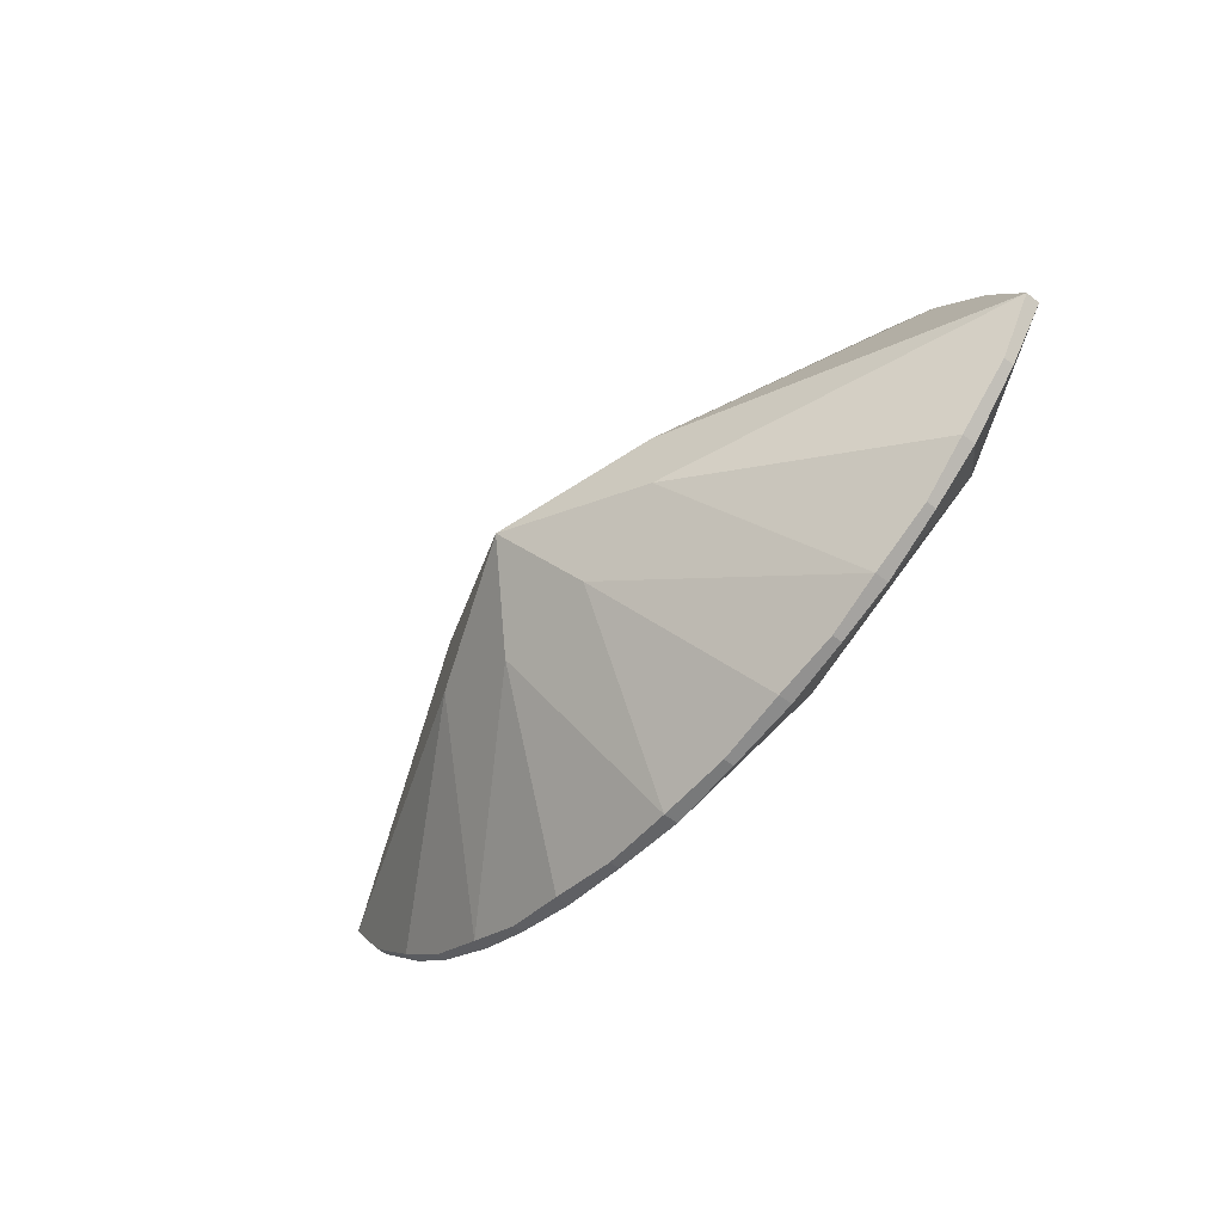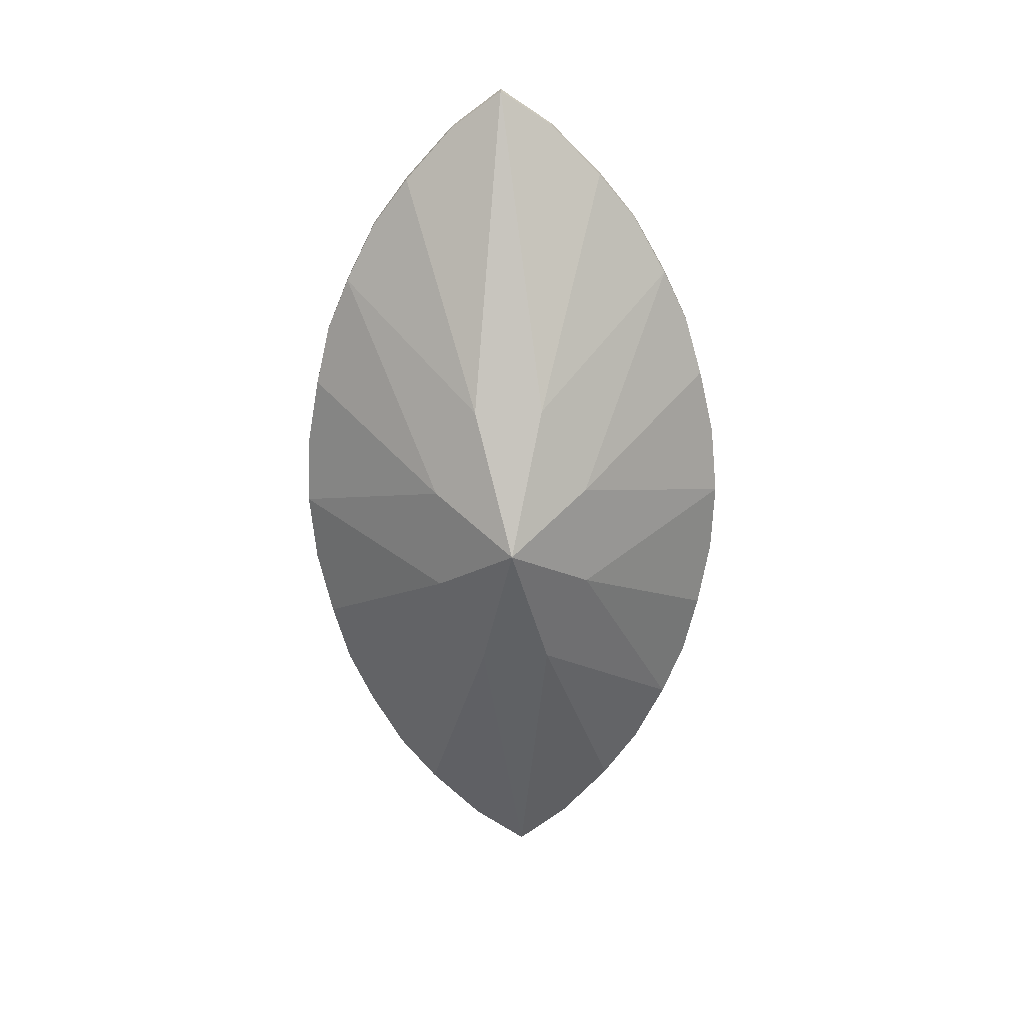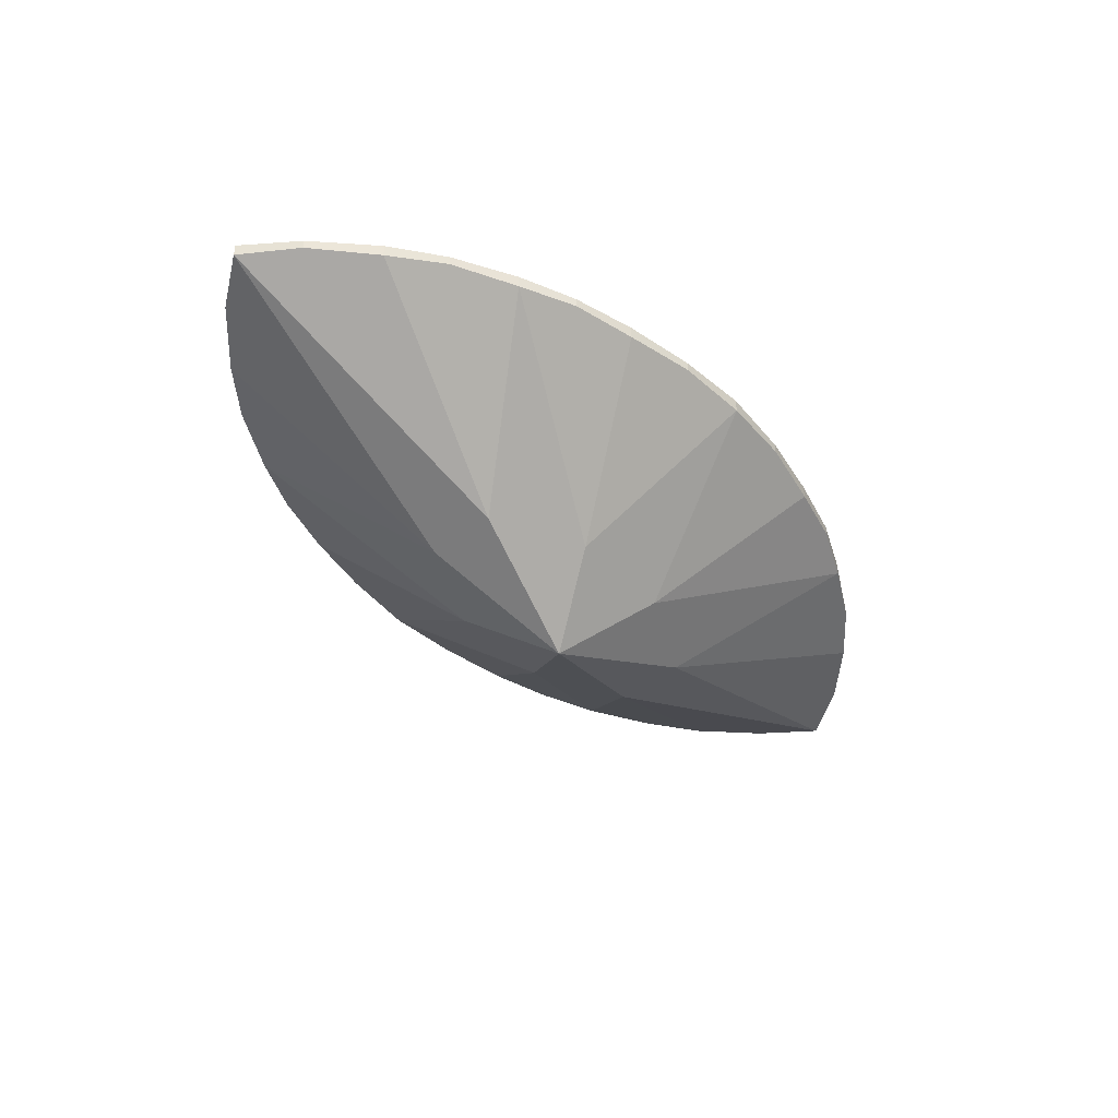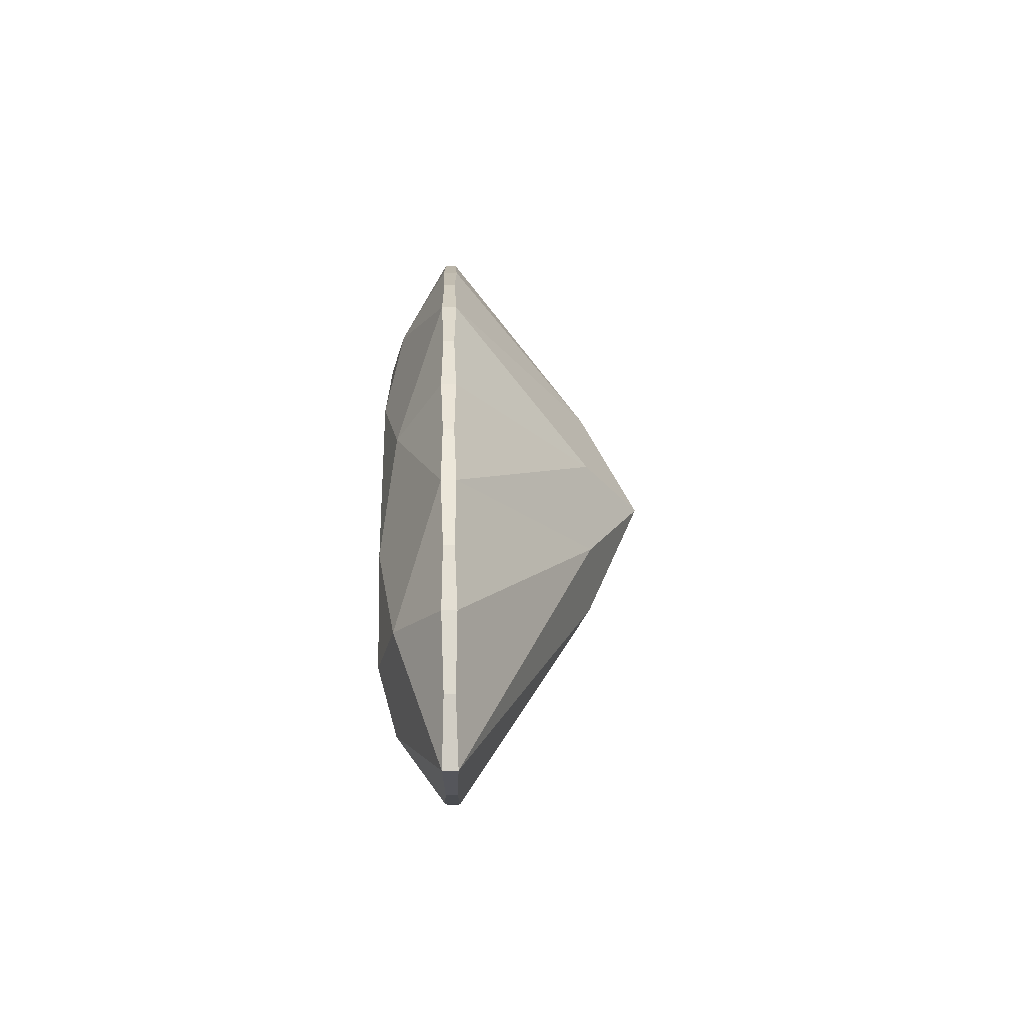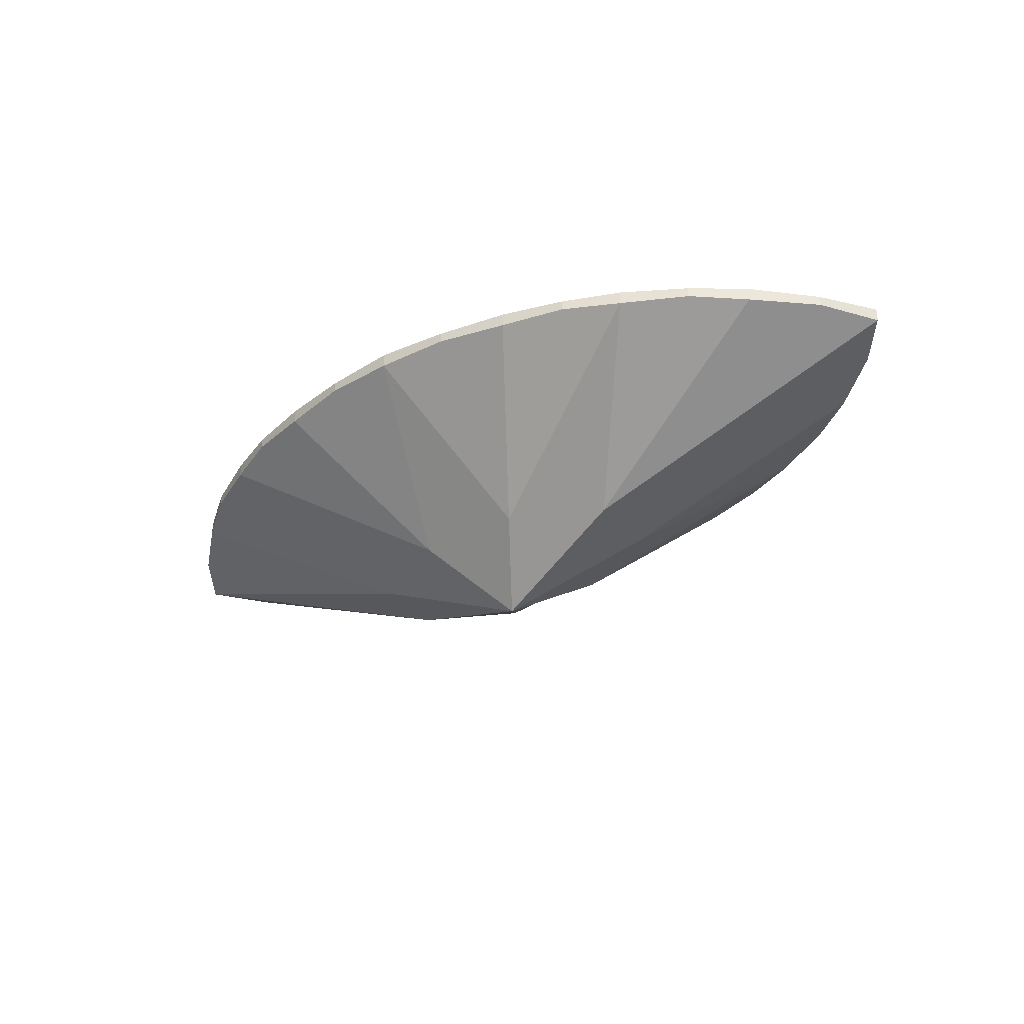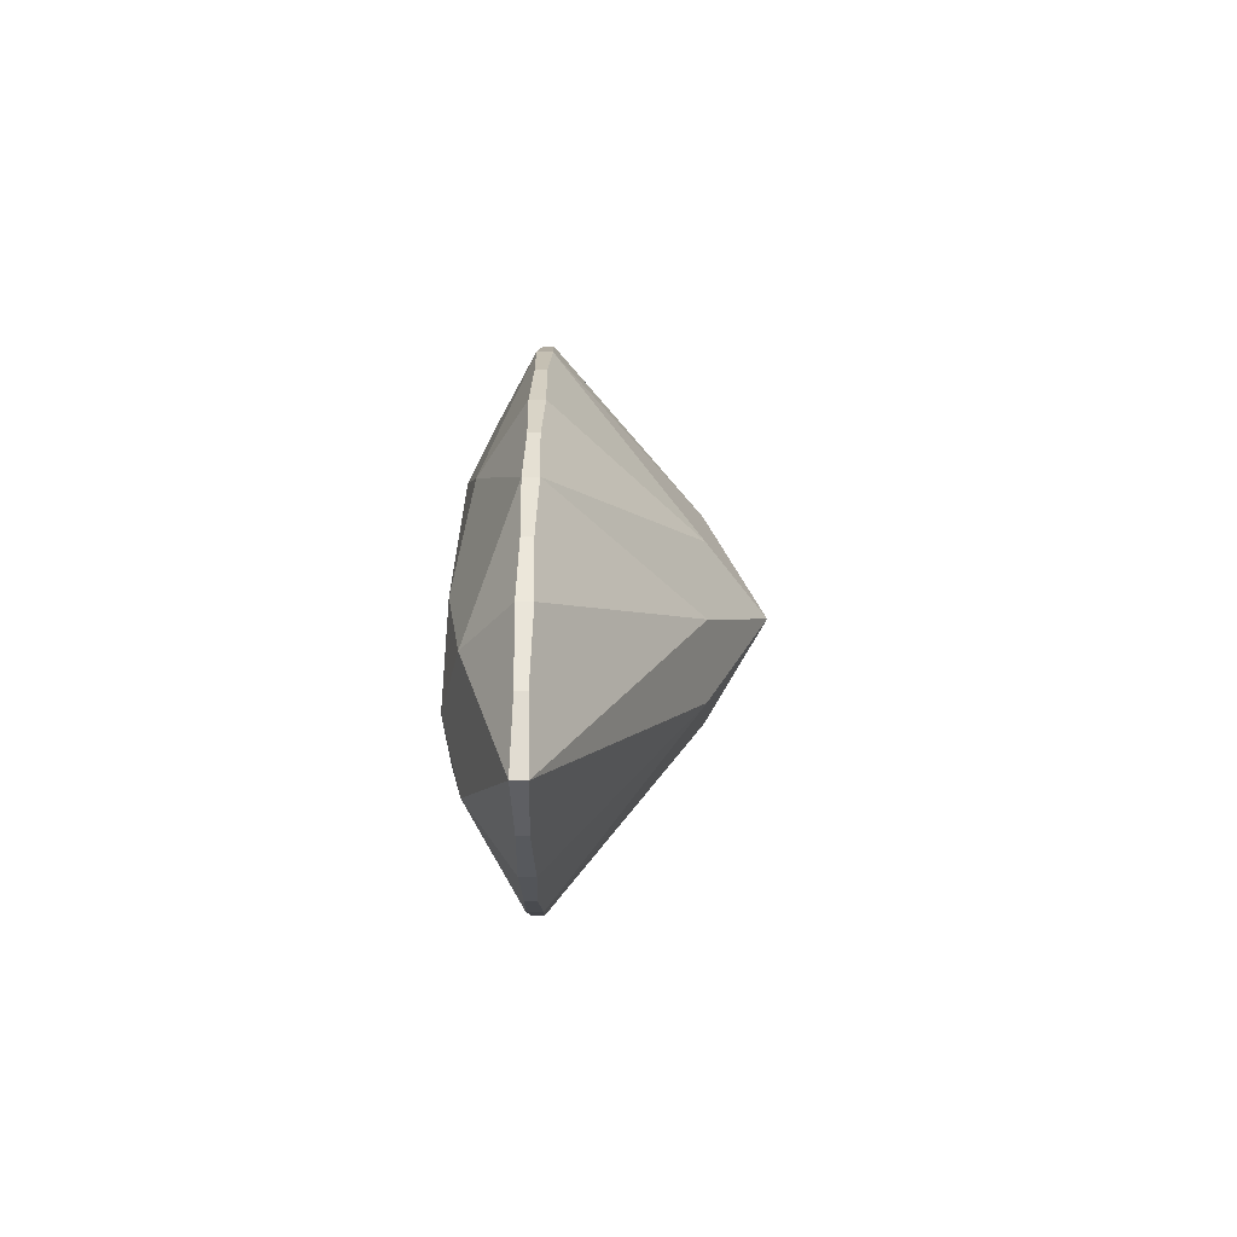
<metadata>
{"format":"obj","ext":"obj","renderer":"f3d","projection":"perspective","resolution":1024,"background":"white","views":[{"elev":-54.4,"azim":50.3,"up":"+Z"},{"elev":-68.3,"azim":-88.5,"up":"+Y"},{"elev":-44.4,"azim":131.1,"up":"+Y"},{"elev":28.7,"azim":-91.3,"up":"+Z"},{"elev":-34.5,"azim":35.3,"up":"+Y"},{"elev":14.1,"azim":-89.3,"up":"+Z"}]}
</metadata>
<code>
o Marquise
v -0.05683 -0.05924 0.01577
v -0.1548 0.003926 0.04599
v -0.1548 -0.002271 0.04599
v -0.1069 -0.002171 0.07674
v -0.01734 -0.05925 0.03548
v -0.1069 0.004025 0.07674
v -0.1374 0.02339 0.02527
v -0.04812 0.02329 0.06513
v -0.05577 0.004051 0.09457
v -0.05577 -0.002145 0.09457
v 0.005816 0.03048 0.05303
v -0.08647 0.03048 0.03066
v -0.1247 0.03048 0.0003
v 0.005816 -0.002196 0.103
v 0.06846 -0.05924 0.01577
v 0.1665 0.003926 0.04599
v 0.1665 -0.002271 0.04599
v 0.1186 -0.002171 0.07674
v 0.02898 -0.05925 0.03548
v 0.1186 0.004025 0.07674
v 0.149 0.02339 0.02527
v 0.0981 0.03048 0.03066
v 0.05975 0.02329 0.06513
v 0.06741 0.004051 0.09457
v 0.06741 -0.002145 0.09457
v 0.005816 0.004094 0.103
v 0.1363 0.03048 0.0003
v -0.1948 -0.002161 0.0003
v -0.1548 0.003926 -0.04544
v -0.1548 -0.002271 -0.04544
v -0.05683 -0.05924 -0.01517
v -0.1069 -0.002171 -0.07619
v -0.01736 -0.05924 -0.03488
v -0.1069 0.004025 -0.07619
v -0.1374 0.02339 -0.02471
v -0.08647 0.03048 -0.03011
v -0.04812 0.02329 -0.06452
v -0.05577 0.004051 -0.09397
v -0.05577 -0.002145 -0.09397
v 0.005816 -0.002196 -0.1024
v 0.005816 0.004094 -0.1024
v 0.005816 0.03048 -0.05248
v 0.05975 0.02329 -0.06452
v 0.02899 -0.05924 -0.03488
v 0.0981 0.03048 -0.03011
v 0.2065 0.004087 0.0003
v 0.2065 -0.002161 0.0003
v 0.1665 0.003926 -0.04544
v 0.1665 -0.002271 -0.04544
v 0.06846 -0.05924 -0.01517
v 0.1186 -0.002171 -0.07619
v 0.1186 0.004025 -0.07619
v 0.149 0.02339 -0.02471
v 0.06741 0.004051 -0.09397
v 0.06741 -0.002145 -0.09397
v -0.1949 0.004087 0.0003
v 0.005816 -0.08375 0.0003
v -0.1785 -0.00139 0.02365
v -0.1785 0.003192 0.02365
v -0.1336 -0.001414 0.06254
v -0.1336 0.003168 0.06254
v -0.08309 0.003231 0.08736
v -0.08309 -0.001351 0.08736
v -0.02559 -0.001328 0.1008
v -0.02559 0.003254 0.1008
v 0.1901 -0.00139 0.02355
v 0.1901 0.003192 0.02365
v 0.1452 -0.001414 0.06254
v 0.1452 0.003168 0.06254
v 0.09472 -0.001351 0.08736
v 0.09472 0.003231 0.08736
v 0.03723 -0.001328 0.1008
v 0.03723 0.003254 0.1008
v -0.1785 -0.00139 -0.02305
v -0.1785 0.003192 -0.02305
v -0.1336 -0.001414 -0.06204
v -0.1336 0.003168 -0.06204
v -0.08309 -0.001351 -0.08686
v -0.08309 0.003231 -0.08686
v -0.02559 -0.001328 -0.1002
v -0.02559 0.003254 -0.1002
v 0.1901 0.003192 -0.0231
v 0.1901 -0.00139 -0.02305
v 0.1452 -0.001414 -0.06204
v 0.1452 0.003168 -0.06209
v 0.09472 0.003231 -0.08686
v 0.09472 -0.001351 -0.08686
v 0.03723 -0.001328 -0.1002
v 0.03723 0.003254 -0.1002
f 59 58 3 2
f 58 28 1 3
f 5 4 1 57
f 60 3 1 4
f 61 60 4 6
f 61 6 7 2
f 59 2 7 56
f 8 12 7 6
f 62 63 10 9
f 62 9 8 6
f 63 4 5 10
f 10 5 14 64
f 8 9 65 26
f 26 23 11 8
f 8 11 12
f 7 12 13
f 57 19 14 5
f 26 65 64 14
f 22 27 45
f 17 66 67 16
f 66 17 15 47
f 19 57 15 18
f 68 18 15 17
f 18 68 69 20
f 69 16 21 20
f 67 46 21 16
f 23 20 21 22
f 25 70 71 24
f 71 20 23 24
f 70 25 19 18
f 14 19 25 72
f 23 26 73 24
f 23 22 11
f 21 27 22
f 72 73 26 14
f 56 7 13 35
f 27 21 46 53
f 30 74 75 29
f 74 30 31 28
f 33 57 31 32
f 76 32 31 30
f 32 76 77 34
f 77 29 35 34
f 75 56 35 29
f 37 34 35 36
f 39 78 79 38
f 79 34 37 38
f 78 39 33 32
f 40 33 39 80
f 37 41 81 38
f 41 37 42 43
f 37 36 42
f 35 13 36
f 57 33 40 44
f 80 81 41 40
f 82 83 49 48
f 83 47 50 49
f 44 51 50 57
f 84 49 50 51
f 85 84 51 52
f 85 52 53 48
f 82 48 53 46
f 43 45 53 52
f 86 87 55 54
f 86 54 43 52
f 87 51 44 55
f 40 88 55 44
f 43 54 89 41
f 43 42 45
f 53 45 27
f 41 89 88 40
f 28 31 57 1
f 47 15 57 50
f 59 56 28 58
f 61 2 3 60
f 62 6 4 63
f 65 9 10 64
f 66 47 46 67
f 68 17 16 69
f 70 18 20 71
f 72 25 24 73
f 74 28 56 75
f 76 30 29 77
f 78 32 34 79
f 80 39 38 81
f 82 46 47 83
f 85 48 49 84
f 86 52 51 87
f 89 54 55 88
f 12 11 42 36
f 11 22 45 42
f 12 36 13

</code>
